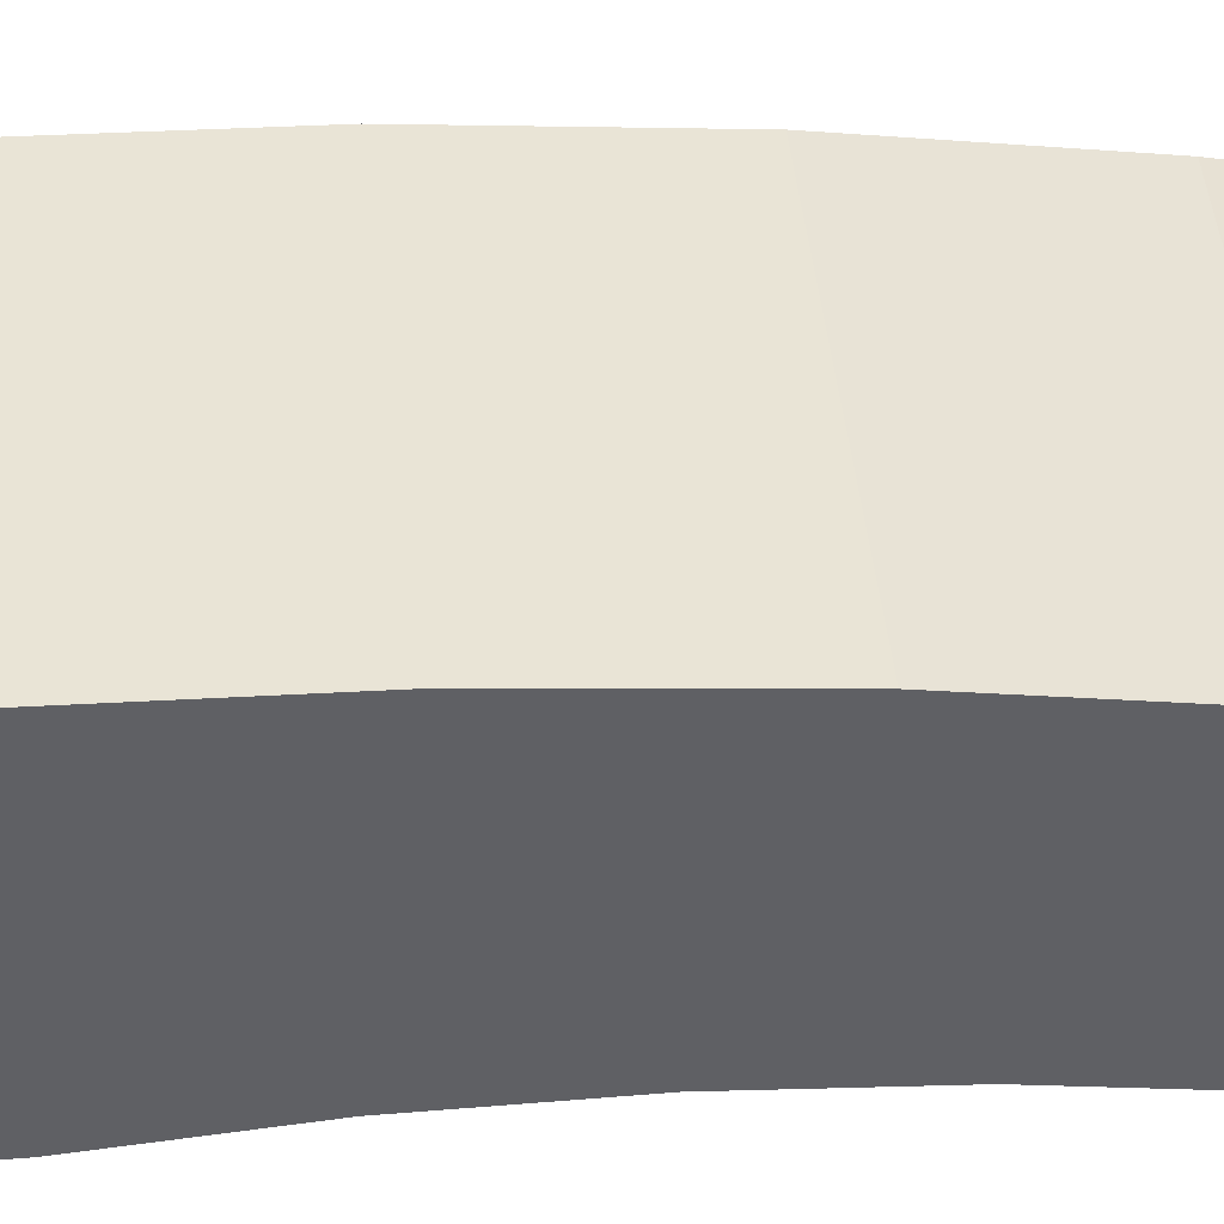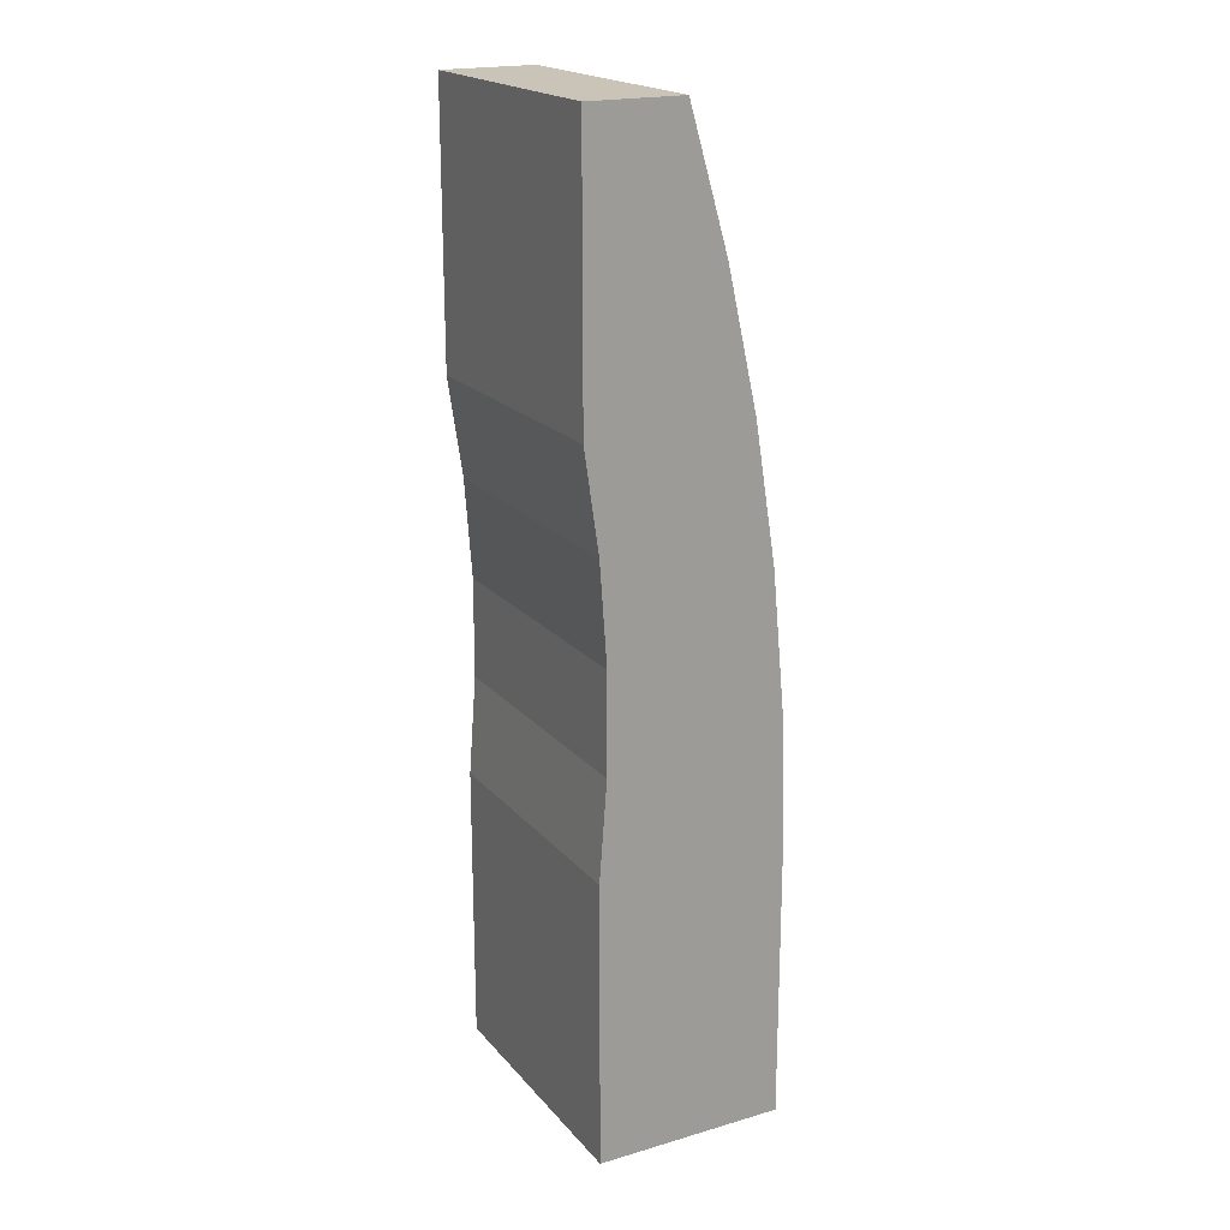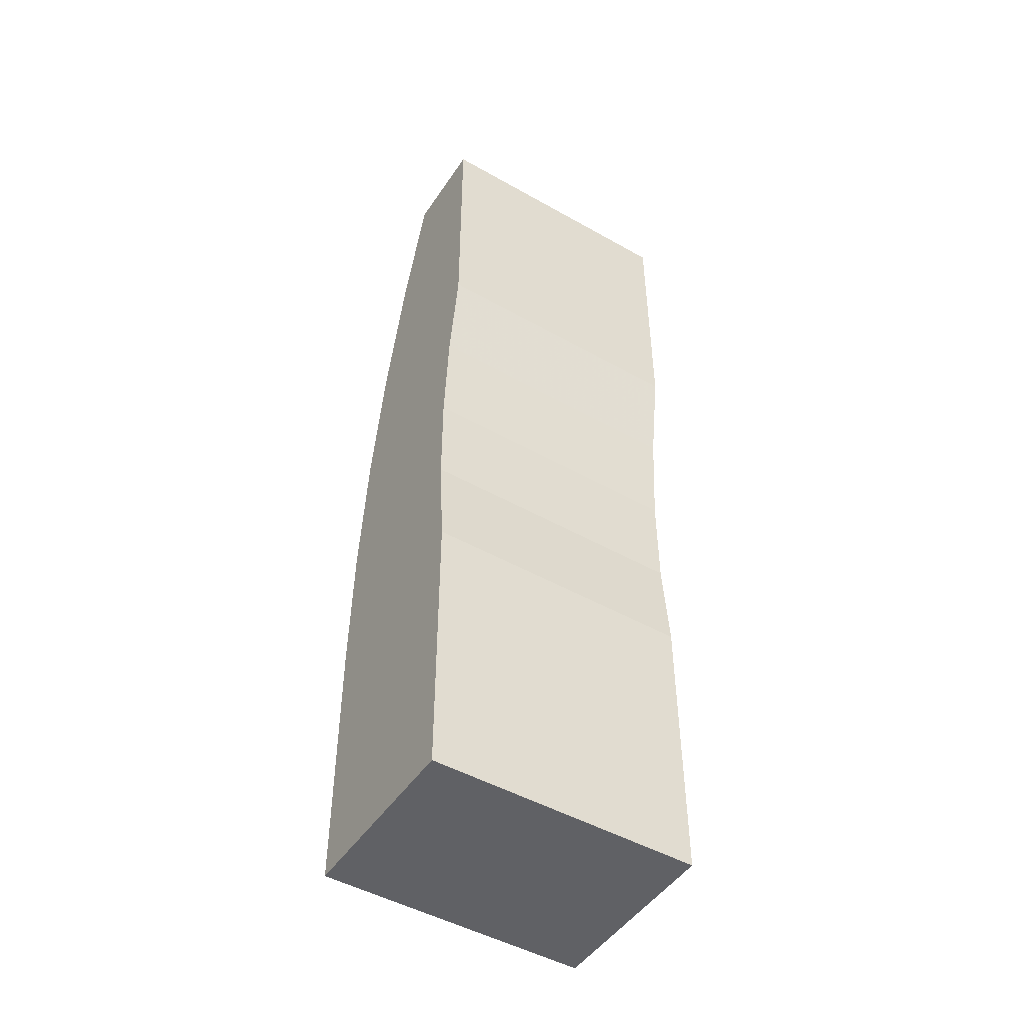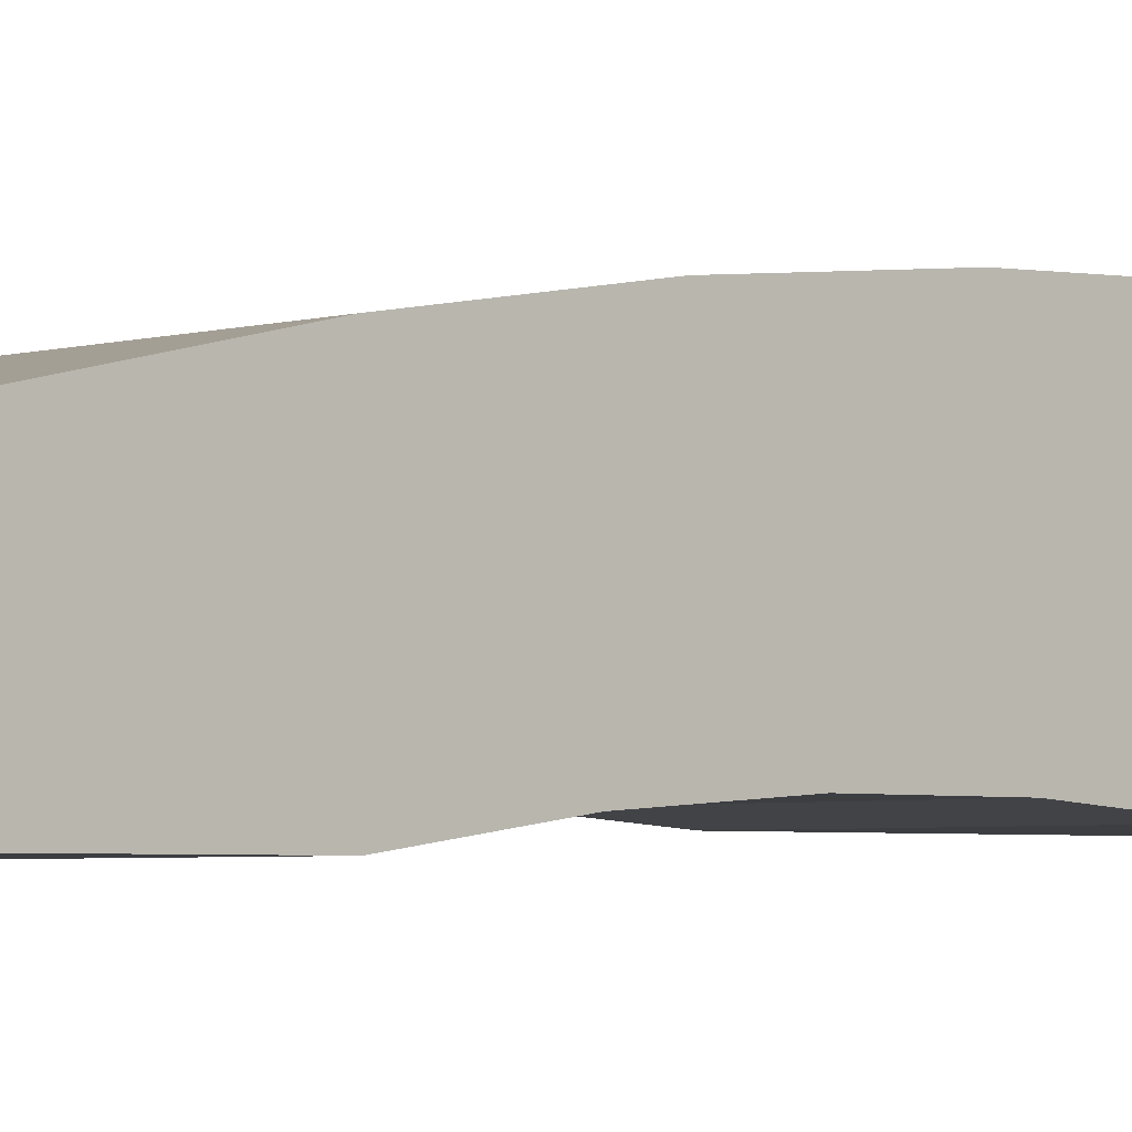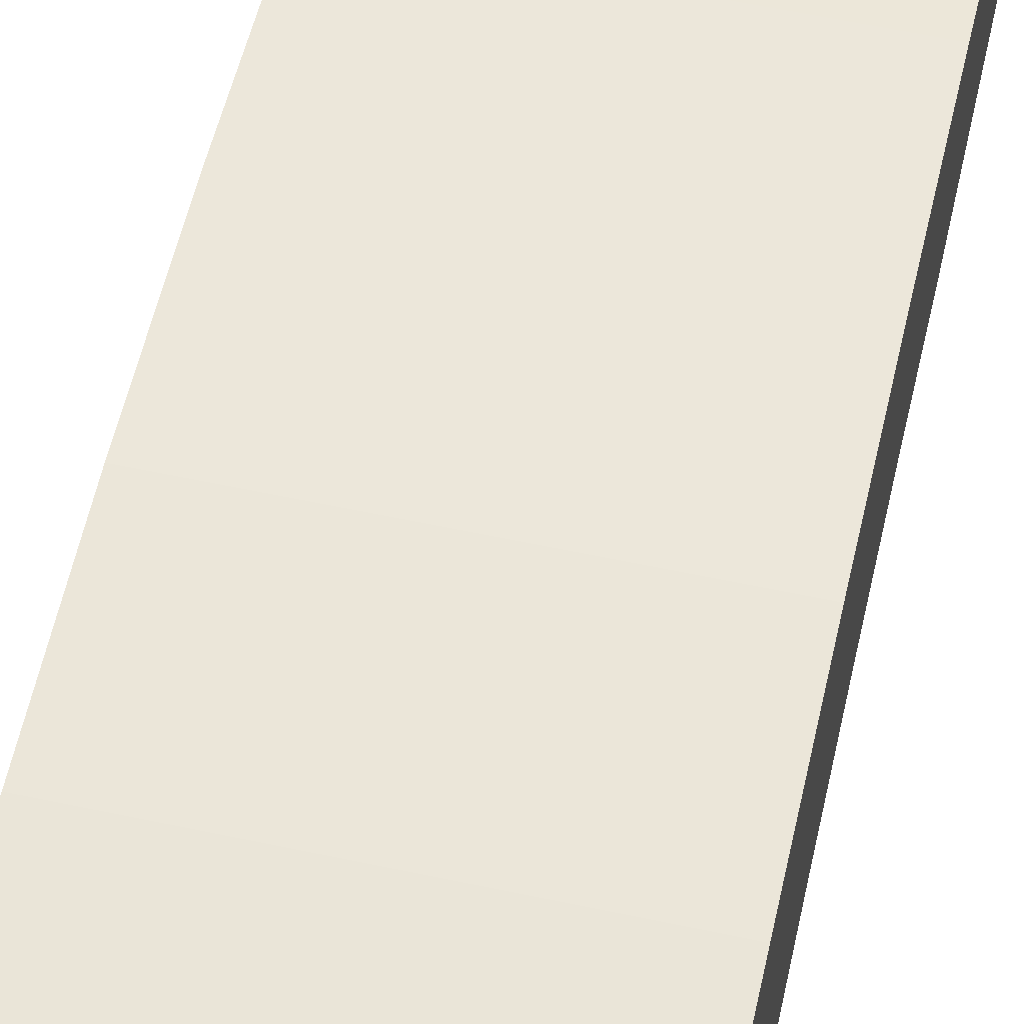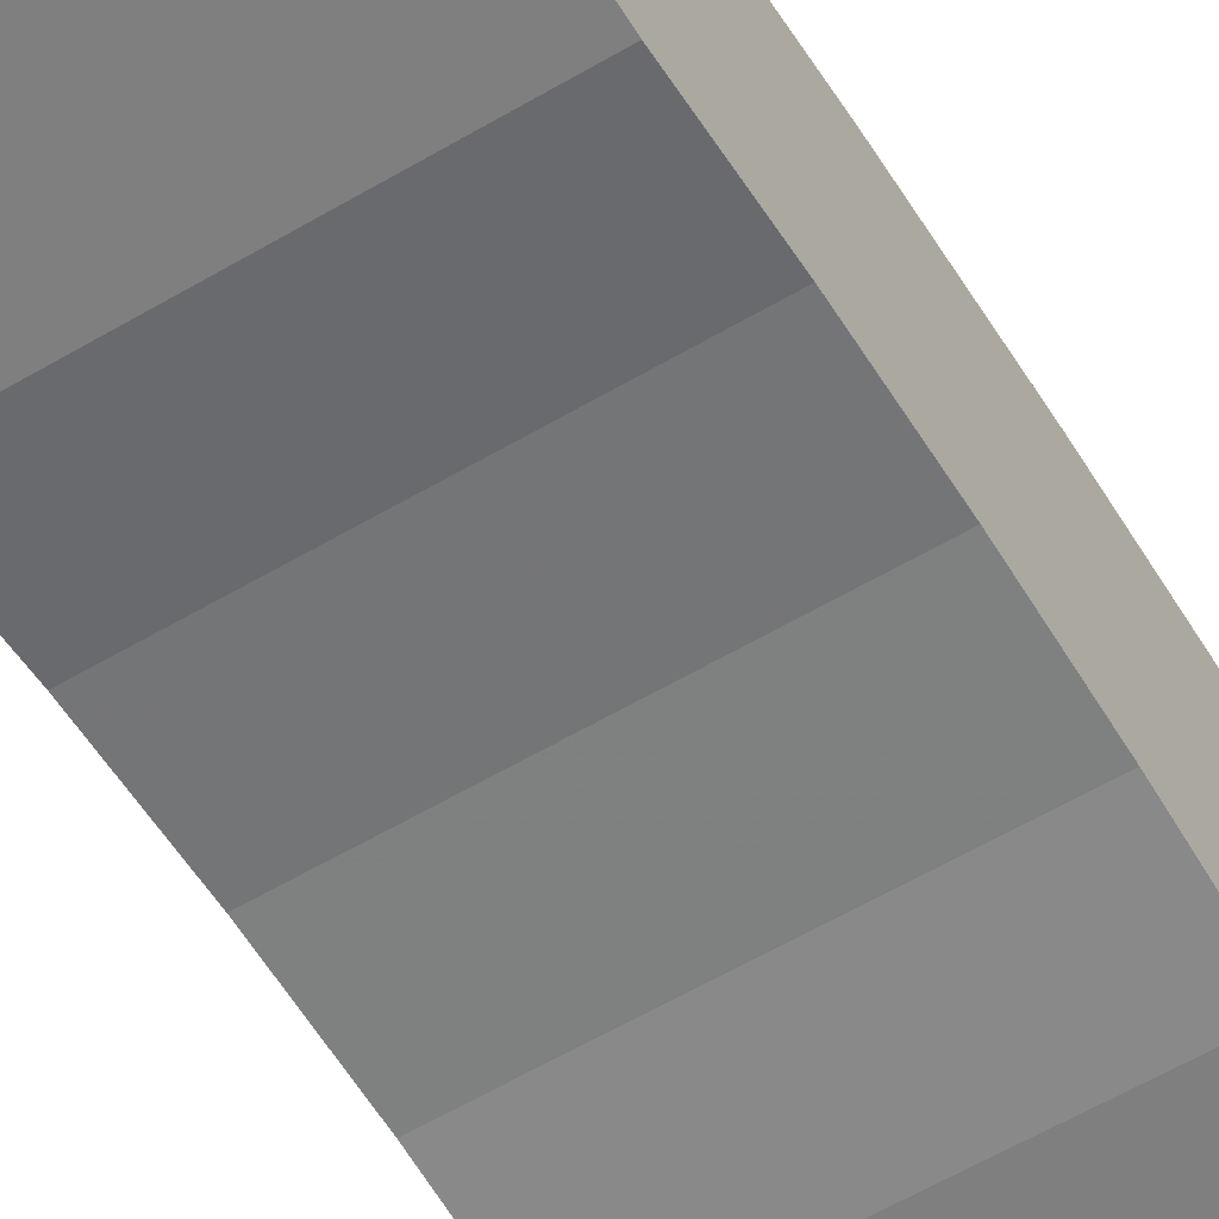
<metadata>
{"format":"obj","ext":"obj","renderer":"f3d","projection":"perspective","resolution":1024,"background":"white","views":[{"elev":41.9,"azim":84.2,"up":"+Z"},{"elev":19.9,"azim":-118.2,"up":"+Y"},{"elev":-48.2,"azim":147.7,"up":"+Y"},{"elev":-3.4,"azim":-132.4,"up":"+Z"},{"elev":59.3,"azim":12.4,"up":"+Z"},{"elev":-59.8,"azim":-148.9,"up":"+Z"}]}
</metadata>
<code>
g
v 10 35.26 16.77
v 0 35.26 16.77
v 0 30.33 18.2
v 10 30.33 18.2
v 0 25.32 19.32
v 10 25.32 19.32
v 0 20.25 20.13
v 10 20.25 20.13
v 0 15.13 20.61
v 10 15.13 20.61
v 0 10 20.77
v 10 10 20.77
v 10 0 20.77
v 0 0 20.77
v 10 0 13.77
v 0 0 13.77
v 10 10.53 13.77
v 0 10.53 13.77
v 10 14.21 14.05
v 0 14.21 14.05
v 10 17.91 14.06
v 0 17.91 14.06
v 10 21.6 13.8
v 0 21.6 13.8
v 10 25.26 13.27
v 0 25.26 13.27
v 10 35.26 13.27
v 0 35.26 13.27
f 1 2 3
f 1 3 4
f 4 3 5
f 4 5 6
f 6 5 7
f 6 7 8
f 8 7 9
f 8 9 10
f 10 9 11
f 10 11 12
f 13 12 14
f 14 12 11
f 15 13 16
f 16 13 14
f 17 15 18
f 18 15 16
f 17 18 19
f 19 18 20
f 19 20 21
f 21 20 22
f 21 22 23
f 23 22 24
f 23 24 25
f 25 24 26
f 27 25 28
f 28 25 26
f 1 27 2
f 2 27 28
f 13 15 12
f 12 15 17
f 12 17 10
f 10 17 19
f 10 19 8
f 25 27 1
f 19 21 8
f 8 21 23
f 8 23 6
f 6 23 25
f 6 25 4
f 4 25 1
f 16 14 18
f 18 14 11
f 18 11 20
f 20 11 9
f 20 9 22
f 22 9 7
f 22 7 24
f 24 7 5
f 24 5 26
f 26 5 3
f 26 3 28
f 28 3 2

</code>
